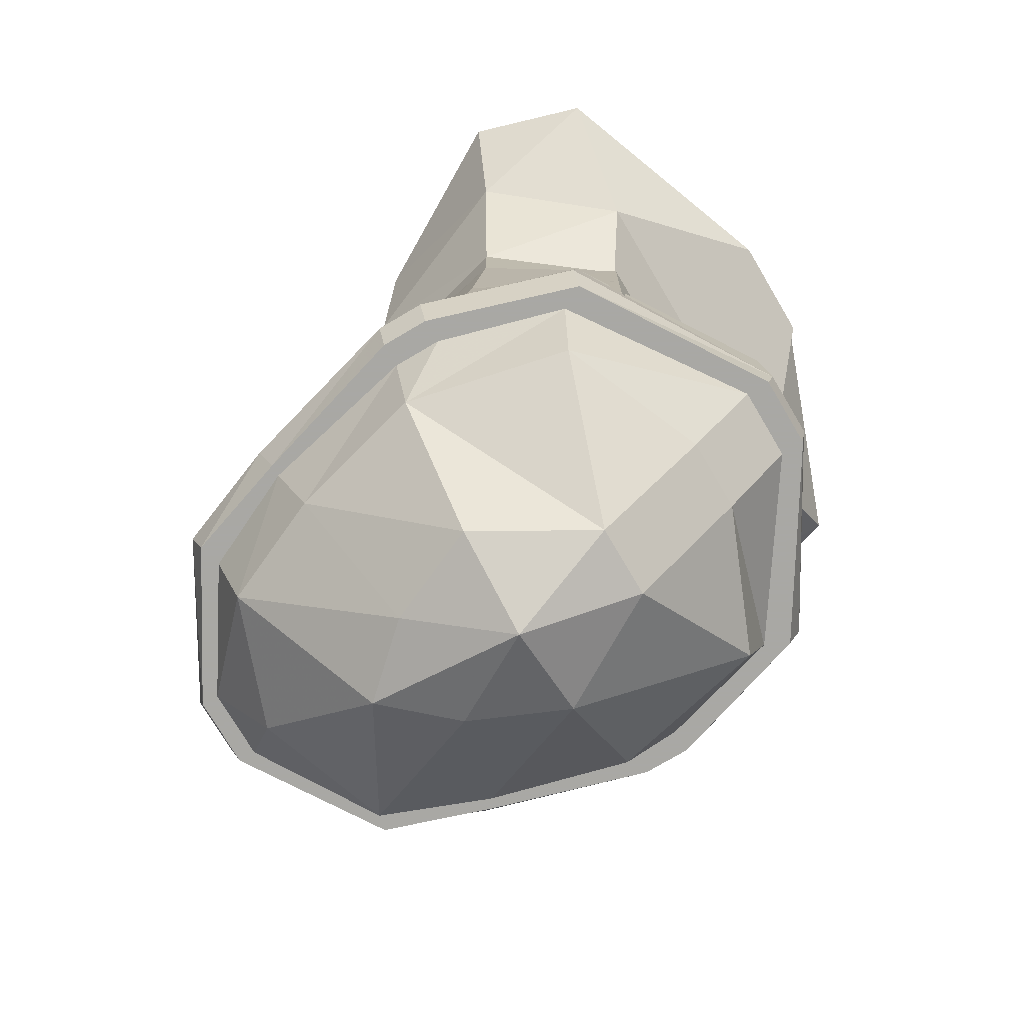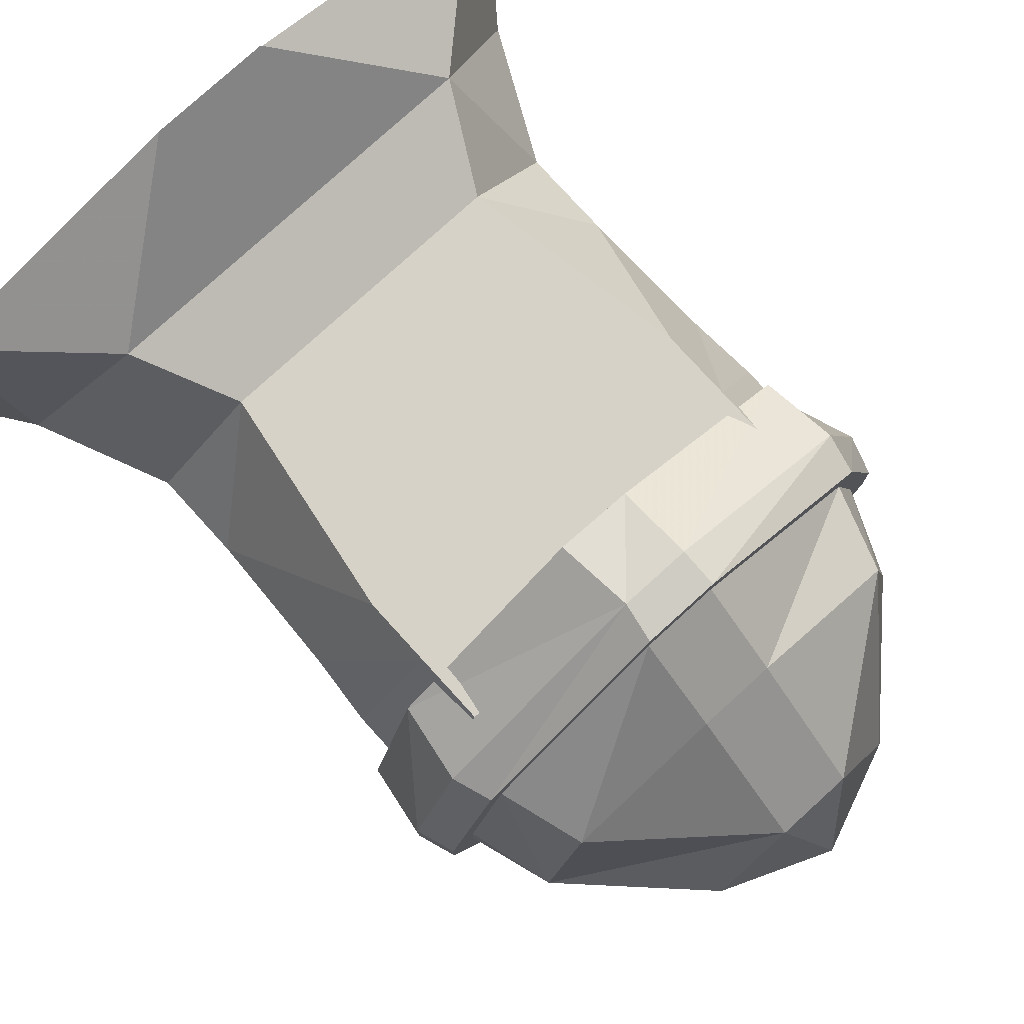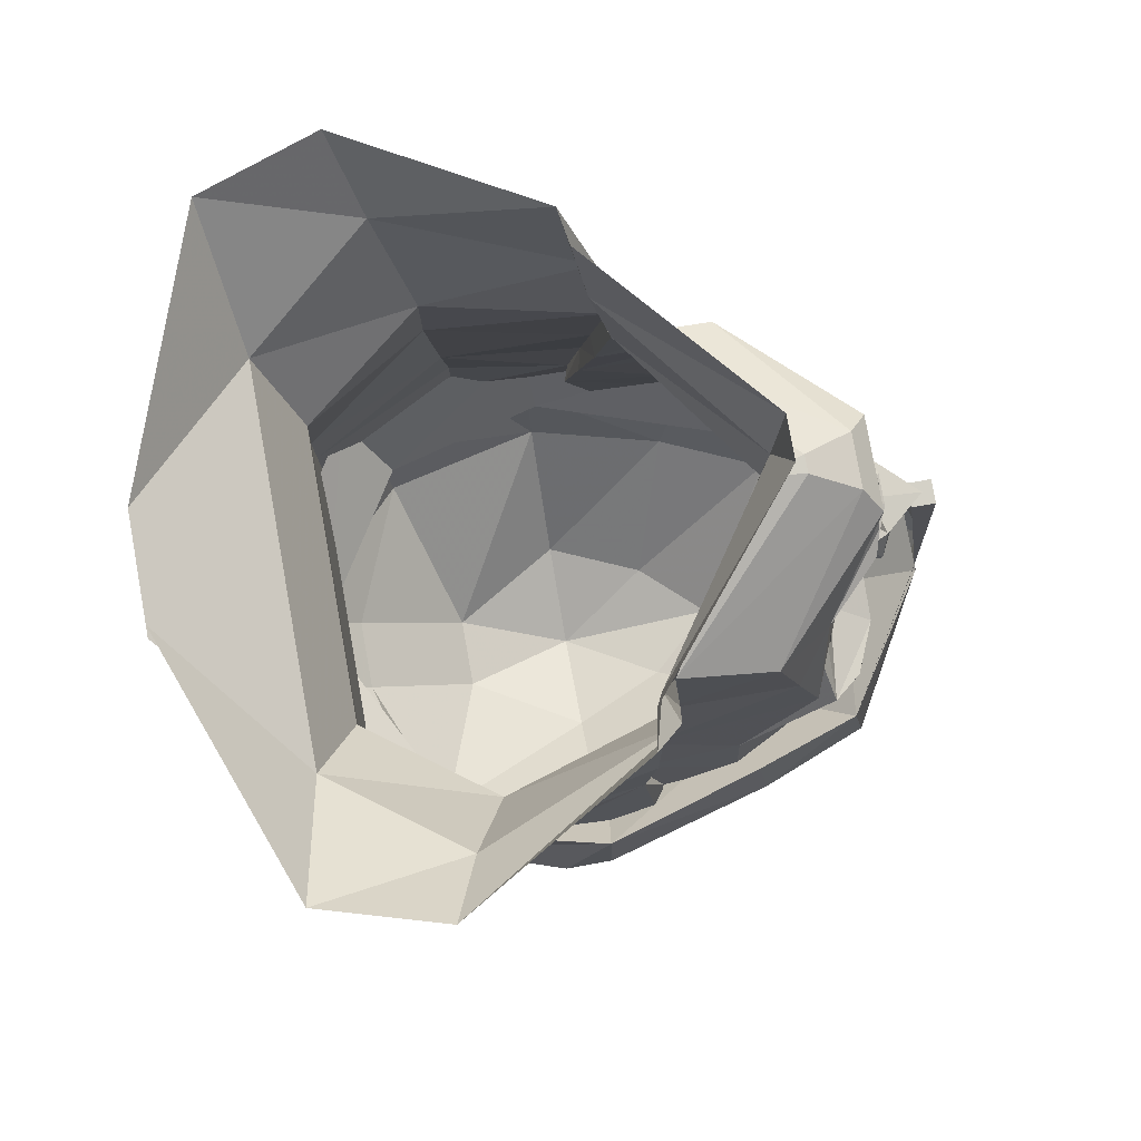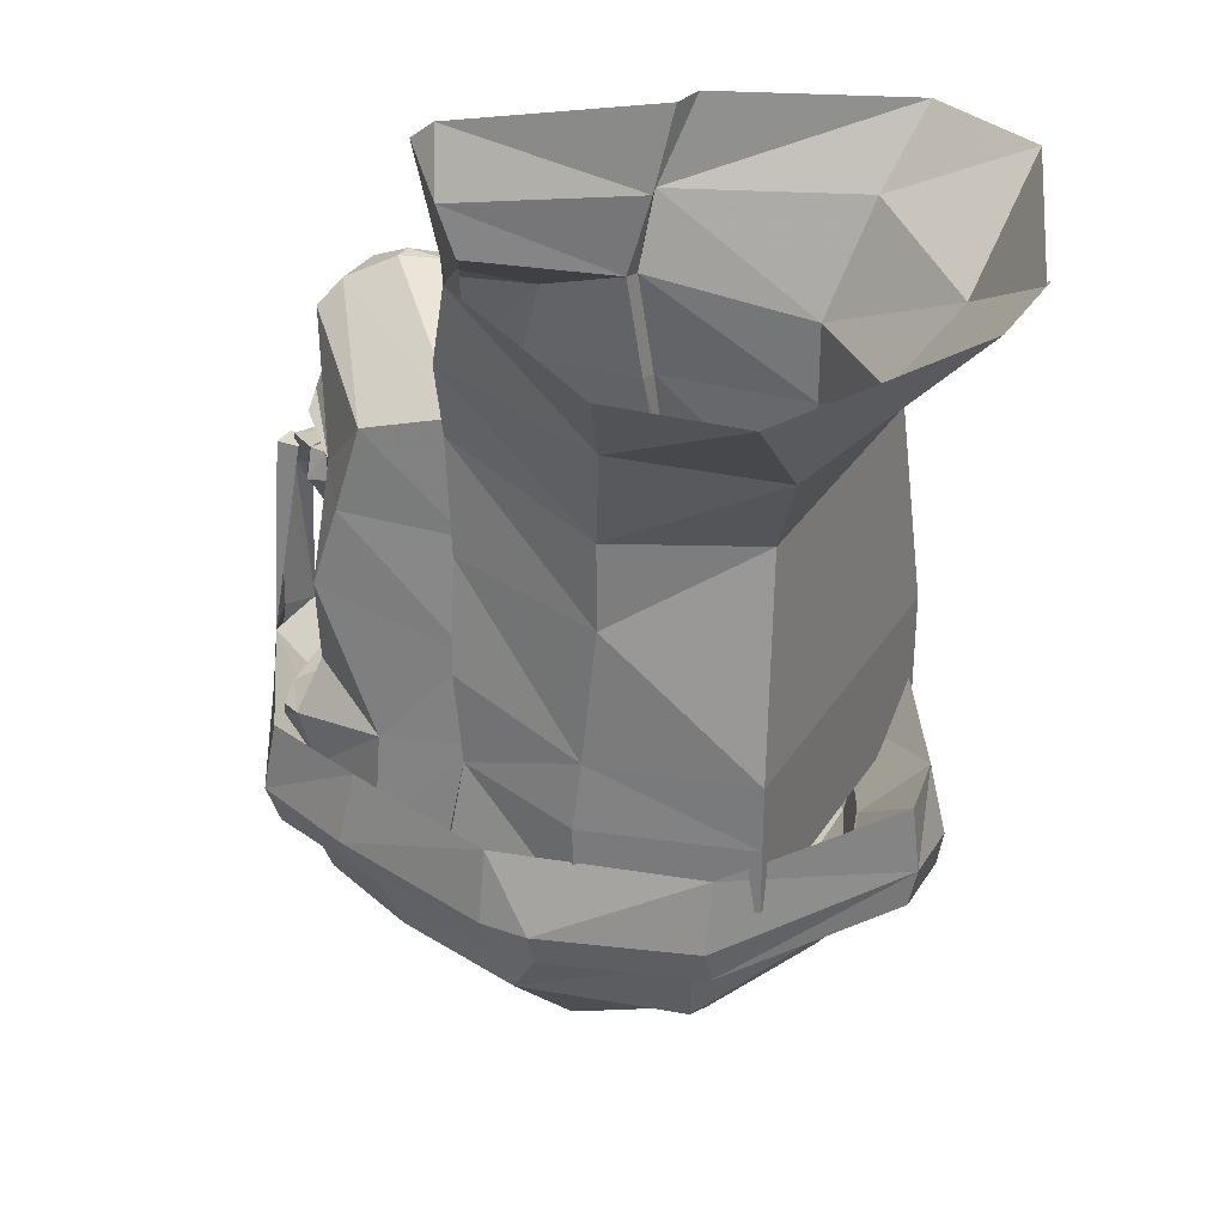
<metadata>
{"format":"obj","ext":"obj","renderer":"f3d","projection":"perspective","resolution":1024,"background":"white","views":[{"elev":-75.0,"azim":-59.4,"up":"+Y"},{"elev":78.4,"azim":-42.3,"up":"+Z"},{"elev":79.8,"azim":79.8,"up":"+Y"},{"elev":31.4,"azim":-63.2,"up":"+Y"}]}
</metadata>
<code>
v -0.3438 -0.25 0
v -0.2812 -0.25 0.2578
v -0.2266 -0.3438 0.2031
v -0.2812 -0.3438 -0.007812
v -0.2812 -0.25 -0.2109
v -0.2969 -0.3438 -0.2266
v -0.3594 -0.3438 0
v -0.3594 -0.3438 0.0625
v -0.2969 -0.3438 0.2578
v -0.03906 -0.3438 0.4141
v -0.04688 -0.25 0.4062
v -0.03125 -0.3438 0.3281
v 0.04688 -0.25 0.3906
v 0.03906 -0.3438 0.3047
v -0.04688 -0.25 -0.4688
v -0.2344 -0.25 -0.3516
v -0.1875 -0.3438 -0.2891
v -0.03125 -0.3438 -0.3828
v 0.05469 -0.25 -0.4688
v 0.03906 -0.3438 -0.3828
v 0.2344 -0.25 -0.3516
v 0.1953 -0.3438 -0.2891
v 0.2812 -0.25 -0.2109
v 0.2969 -0.3438 -0.2266
v 0.2422 -0.3438 -0.3672
v 0.04688 -0.25 -0.4688
v 0.03906 -0.3438 -0.4844
v 0.01562 -0.3203 -0.4766
v 0 -0.2891 -0.4922
v 0 -0.2422 -0.4844
v -0.01562 0.007812 -0.4688
v 0.01562 0.007812 -0.4688
v 0.01562 0.007812 -0.4375
v -0.01562 0.007812 -0.4375
v -0.01562 -0.3203 -0.4766
v -0.03906 -0.3438 -0.4844
v -0.2422 -0.3438 -0.3672
v -0.2266 -0.3438 -0.1719
v 0.2812 -0.25 0.2578
v 0.3438 -0.25 0
v 0.2891 -0.3438 -0.007812
v 0.2344 -0.3438 0.2031
v 0.04688 -0.3438 0.4141
v 0.2891 -0.3438 0.2734
v 0.3594 -0.3438 0.0625
v 0.3594 -0.3438 0
v 0.2344 -0.3438 -0.1719
v -0.2344 -0.3906 -0.3516
v -0.2812 -0.3906 -0.2109
v -0.3438 -0.3906 0
v -0.3438 -0.3906 0.0625
v -0.2812 -0.3906 0.2578
v -0.04688 -0.3906 0.4062
v 0.04688 -0.3906 0.4062
v 0.2812 -0.3906 0.2578
v 0.3438 -0.3906 0.0625
v 0.3438 -0.3906 0
v 0.2812 -0.3906 -0.2109
v 0.2344 -0.3906 -0.3516
v 0.04688 -0.3906 -0.4688
v -0.2656 -0.3906 0.2266
v -0.3125 -0.3906 0.0625
v -0.2812 -0.4922 0
v -0.2344 -0.4922 0.2109
v -0.04688 -0.3906 0.375
v -0.3125 -0.3906 0
v -0.2344 -0.4922 -0.1797
v -0.1328 -0.6406 0
v -0.04688 -0.6406 0.1484
v -0.04688 -0.4922 0.2891
v 0.04688 -0.3906 0.375
v 0.04688 -0.4922 0.2891
v 0.2656 -0.3906 0.2266
v -0.2656 -0.3906 -0.2109
v -0.1719 -0.4922 -0.3203
v -0.07812 -0.6406 -0.125
v 0 -0.6953 0
v 0.04688 -0.6406 0.1484
v -0.2031 -0.3906 -0.3438
v -0.04688 -0.3906 -0.4453
v 0 -0.4922 -0.3828
v 0 -0.6406 -0.2109
v 0.07812 -0.6406 -0.125
v 0.1328 -0.6406 0
v 0.2344 -0.4922 0.2109
v 0.3125 -0.3906 0.0625
v 0.04688 -0.3906 -0.4453
v 0.1797 -0.4922 -0.3203
v 0.2344 -0.4922 -0.1797
v 0.2812 -0.4922 0
v 0.3125 -0.3906 0
v 0.2656 -0.3906 -0.2109
v 0.2109 -0.3906 -0.3359
v -0.04688 -0.3906 -0.4688
v -0.1172 -0.1875 -0.3281
v -0.1328 -0.1875 -0.3281
v -0.1406 -0.1797 -0.3281
v -0.1406 -0.1641 -0.3281
v -0.1328 -0.1562 -0.3281
v -0.1172 -0.1562 -0.3281
v -0.1094 -0.1641 -0.3281
v -0.1094 -0.1797 -0.3281
v 0.1016 -0.1797 -0.3281
v 0.1016 -0.1641 -0.3281
v 0.1094 -0.1562 -0.3281
v 0.125 -0.1562 -0.3281
v 0.1328 -0.1641 -0.3281
v 0.1328 -0.1797 -0.3281
v 0.125 -0.1875 -0.3281
v 0.1094 -0.1875 -0.3281
v -0.2344 -0.1406 0.2969
v 0.2266 -0.1406 0.2969
v -0.2109 0 0.2891
v -0.3047 0.05469 0.125
v -0.3125 -0.1172 0.1094
v -0.2344 -0.2266 0.2969
v 0.2266 -0.2266 0.2969
v 0.3047 -0.1172 0.1094
v 0.2969 0.05469 0.125
v 0.2031 0 0.2891
v -0.1875 0.1406 0.2812
v -0.3047 0.1641 0.125
v -0.2422 0.2109 -0.09375
v -0.2578 0.07031 -0.07812
v -0.2812 -0.07031 -0.07031
v -0.2891 -0.1797 -0.05469
v -0.3203 -0.2031 0.1016
v -0.3203 -0.3125 0.1016
v -0.2344 -0.3125 0.2969
v 0.2266 -0.3125 0.2969
v 0.3125 -0.3125 0.1016
v 0.3125 -0.2031 0.1016
v 0.2812 -0.1797 -0.05469
v 0.2734 -0.07031 -0.07031
v 0.25 0.07031 -0.07812
v 0.2344 0.2109 -0.09375
v 0.2969 0.1641 0.125
v 0.1797 0.1406 0.2812
v 0.2422 0.2578 0.3281
v -0.25 0.2578 0.3281
v -0.375 0.3125 0.1641
v -0.2734 0.3125 -0.08594
v -0.2344 0.3203 -0.07031
v -0.2109 0.2188 -0.09375
v -0.2266 0.07812 -0.07812
v -0.25 -0.0625 -0.0625
v -0.2656 -0.1719 -0.04688
v -0.2812 -0.3125 -0.08594
v -0.3125 -0.3125 -0.07031
v -0.07031 0.3828 0.4766
v -0.4062 0.3984 0.3516
v -0.4531 0.4141 0.1953
v -0.3125 0.4297 -0.04688
v -0.2656 0.4297 -0.05469
v -0.03125 0.4531 -0.25
v -0.007812 0.3672 -0.2344
v 0 0.2969 -0.2266
v -0.01562 0.2969 -0.2812
v -0.03906 0.2656 -0.3438
v -0.2188 0.1797 -0.2188
v -0.2266 0.07031 -0.25
v -0.2344 -0.03125 -0.2812
v -0.2578 -0.2031 -0.1875
v -0.2734 -0.3125 -0.1875
v 0.07812 0.3828 0.4766
v 0.2578 -0.1719 -0.04688
v 0.2734 -0.3125 -0.08594
v 0.2656 -0.3125 -0.1875
v 0.25 -0.2031 -0.1875
v 0.2422 -0.0625 -0.0625
v 0.0625 0.1016 -0.375
v 0 0.125 -0.3672
v 0.05469 0.1172 -0.3672
v 0.08594 0.1094 -0.3672
v 0.1562 0.09375 -0.2969
v 0.0625 0.03906 -0.3672
v 0.02344 0.08594 -0.3906
v 0.02344 0.1016 -0.3906
v -0.01562 0.1016 -0.3906
v -0.07031 0.1016 -0.375
v -0.0625 0.1172 -0.3672
v -0.0625 0.125 -0.375
v 0 0.1406 -0.3828
v 0.05469 0.125 -0.375
v 0.03125 0.1719 -0.3672
v 0.05469 0.2344 -0.3672
v 0.2109 0.1797 -0.2188
v 0.2188 0.07031 -0.25
v 0.2266 -0.03125 -0.2812
v 0.1406 0.007812 -0.3047
v 0.05469 -0.01562 -0.3438
v 0.07031 0.007812 -0.3438
v 0.07031 0 -0.3906
v 0.04688 0.03125 -0.3984
v 0.03125 0.03906 -0.375
v -0.01562 0.08594 -0.3906
v 0.2109 -0.2344 -0.3281
v 0.1719 -0.1719 -0.3125
v 0.2188 0.07812 -0.07812
v 0.2031 0.2188 -0.09375
v 0.2266 0.3203 -0.07031
v 0.2656 0.3125 -0.08594
v 0.3672 0.3125 0.1641
v 0.1094 -0.2891 -0.3984
v 0.03906 -0.25 -0.3984
v 0.1094 -0.2656 -0.3984
v 0.1797 -0.2656 -0.3672
v 0.1953 -0.3125 -0.3125
v 0.09375 -0.3125 -0.3281
v 0 -0.3125 -0.3672
v 0.04688 -0.2734 -0.3984
v 0 -0.2422 -0.3906
v 0.03125 -0.1719 -0.3438
v 0.08594 -0.2344 -0.3438
v 0.1797 -0.25 -0.3672
v -0.05469 -0.2734 -0.3984
v -0.04688 -0.25 -0.3984
v -0.03125 -0.1719 -0.3438
v 0 -0.1562 -0.3828
v 0 -0.07031 -0.4141
v 0.02344 -0.04688 -0.3906
v 0.05469 -0.1719 -0.3125
v 0.0625 -0.1875 -0.3125
v 0.1172 -0.2031 -0.3281
v 0.1641 -0.1875 -0.3125
v 0.125 -0.1484 -0.3281
v 0.125 -0.1172 -0.3281
v 0.02344 0.4531 -0.25
v 0.007812 0.2969 -0.2812
v 0.03125 0.2656 -0.3438
v -0.0625 0.2344 -0.3672
v -0.1641 0.09375 -0.2969
v -0.1484 0.007812 -0.3047
v -0.1328 -0.1172 -0.3281
v -0.1797 -0.1719 -0.3125
v -0.2188 -0.2344 -0.3281
v -0.2031 -0.3125 -0.3125
v 0.1016 -0.1719 -0.3438
v 0 0.01562 -0.4531
v 0 0.03906 -0.3828
v -0.04688 0.03125 -0.3984
v -0.03125 0 -0.4141
v -0.07031 0 -0.3906
v -0.0625 0.03906 -0.3672
v -0.02344 0.03906 -0.375
v 0.02344 0 -0.4141
v 0 -0.02344 -0.4531
v -0.03125 -0.04688 -0.3906
v -0.07031 0.007812 -0.3438
v -0.05469 -0.01562 -0.3438
v 0 0.1719 -0.3672
v 0.1094 -0.1953 -0.3281
v 0.1406 -0.1797 -0.3281
v 0.125 -0.1953 -0.3281
v 0.1406 -0.1641 -0.3281
v 0.1094 -0.1484 -0.3281
v 0.09375 -0.1641 -0.3281
v 0.09375 -0.1797 -0.3281
v -0.03906 0.1719 -0.3672
v -0.09375 0.1094 -0.3672
v 0.4453 0.4141 0.1953
v 0.3984 0.3984 0.3516
v 0.0625 0.3828 0.4766
v 0.2578 0.4297 -0.05469
v 0.3047 0.4297 -0.04688
v 0.3047 -0.3125 -0.07031
v -0.1172 -0.2891 -0.3984
v -0.1172 -0.2656 -0.3984
v -0.1016 -0.3125 -0.3281
v -0.1875 -0.2656 -0.3672
v -0.1875 -0.25 -0.3672
v -0.09375 -0.2344 -0.3438
v -0.07031 -0.1875 -0.3125
v -0.0625 -0.1719 -0.3125
v -0.1719 -0.1875 -0.3125
v -0.1328 -0.1484 -0.3281
v -0.125 -0.2031 -0.3281
v -0.1094 -0.1719 -0.3438
v -0.1172 -0.1953 -0.3281
v -0.1328 -0.1953 -0.3281
v -0.1484 -0.1797 -0.3281
v -0.1484 -0.1641 -0.3281
v -0.1172 -0.1484 -0.3281
v -0.1016 -0.1641 -0.3281
v -0.1016 -0.1797 -0.3281
f 1 2 3
f 1 3 4
f 1 4 5
f 1 5 6
f 1 6 7
f 1 7 8
f 1 8 2
f 2 8 9
f 2 9 10
f 2 10 11
f 2 11 12
f 2 12 3
f 11 13 14
f 11 14 12
f 15 16 17
f 15 17 18
f 15 18 19
f 19 18 20
f 19 20 21
f 21 20 22
f 21 22 23
f 21 23 24
f 21 24 25
f 21 25 26
f 26 25 27
f 26 27 28
f 26 32 33
f 33 32 34
f 34 32 31
f 34 31 15
f 15 35 36
f 15 36 16
f 16 36 37
f 16 37 5
f 16 5 38
f 16 38 17
f 39 40 41
f 39 41 42
f 39 42 13
f 39 13 43
f 39 43 44
f 39 44 40
f 40 44 45
f 40 45 46
f 40 46 24
f 40 24 23
f 40 23 47
f 40 47 41
f 13 42 14
f 23 22 47
f 5 4 38
f 10 43 13
f 10 13 11
f 5 37 6
f 27 36 35
f 27 35 28
f 61 62 63
f 61 63 64
f 61 64 65
f 62 66 63
f 63 66 67
f 64 70 65
f 65 70 71
f 70 72 71
f 71 72 73
f 66 74 67
f 67 74 75
f 74 79 75
f 75 79 80
f 75 80 81
f 72 85 73
f 73 85 86
f 80 87 81
f 81 87 88
f 85 90 86
f 86 90 91
f 92 91 90
f 92 90 89
f 92 89 93
f 93 89 88
f 93 88 87
f 26 28 29
f 15 29 35
f 28 35 29
f 61 65 52
f 61 52 62
f 62 52 51
f 62 51 66
f 65 71 54
f 65 54 53
f 65 53 52
f 71 73 55
f 71 55 54
f 68 76 77
f 68 77 69
f 69 77 78
f 76 82 77
f 77 82 83
f 77 83 84
f 77 84 78
f 73 86 56
f 73 56 55
f 86 91 57
f 86 57 56
f 92 93 59
f 92 59 58
f 92 58 91
f 91 58 57
f 93 87 60
f 93 60 59
f 66 51 50
f 66 50 74
f 74 50 49
f 74 49 79
f 79 49 48
f 79 48 80
f 80 48 94
f 80 94 87
f 87 94 60
f 26 29 30
f 26 30 31
f 26 31 32
f 15 31 30
f 15 30 29
f 6 37 48
f 6 48 49
f 6 49 7
f 7 49 50
f 7 50 8
f 8 50 51
f 8 51 9
f 9 51 52
f 9 52 10
f 10 52 53
f 10 53 43
f 43 53 54
f 43 54 44
f 44 54 55
f 44 55 45
f 45 55 56
f 45 56 46
f 46 56 57
f 46 57 24
f 24 57 58
f 24 58 25
f 25 58 59
f 25 59 27
f 27 59 60
f 27 60 36
f 63 67 68
f 63 68 69
f 63 69 64
f 64 69 70
f 67 75 76
f 67 76 68
f 69 78 72
f 69 72 70
f 75 81 82
f 75 82 76
f 78 84 85
f 78 85 72
f 81 88 82
f 82 88 83
f 83 88 89
f 83 89 84
f 84 89 90
f 84 90 85
f 60 94 36
f 36 94 37
f 37 94 48
f 95 96 97
f 95 97 98
f 95 98 99
f 95 99 100
f 95 100 101
f 95 101 102
f 103 104 105
f 103 105 106
f 103 106 107
f 103 107 108
f 103 108 109
f 103 109 110
f 111 112 113
f 111 113 114
f 111 114 115
f 112 118 119
f 112 119 120
f 112 120 113
f 113 120 121
f 113 121 114
f 114 121 122
f 114 122 123
f 114 123 124
f 114 124 115
f 118 135 119
f 119 135 136
f 119 136 137
f 119 137 138
f 119 138 120
f 120 138 121
f 122 142 123
f 123 142 143
f 142 153 143
f 143 153 154
f 136 201 202
f 136 202 137
f 201 264 265
f 201 265 202
f 111 115 116
f 111 116 112
f 112 116 117
f 112 117 118
f 115 124 125
f 115 125 126
f 115 126 127
f 115 127 116
f 116 127 128
f 116 128 129
f 116 129 117
f 117 129 130
f 117 130 131
f 117 131 132
f 117 132 118
f 118 132 133
f 118 133 134
f 118 134 135
f 123 143 144
f 123 144 124
f 124 144 145
f 124 145 125
f 125 145 146
f 125 146 147
f 125 147 126
f 126 147 148
f 126 148 149
f 126 149 128
f 126 128 127
f 166 133 167
f 166 170 134
f 166 134 133
f 170 199 134
f 134 199 135
f 135 199 200
f 135 200 136
f 136 200 201
f 167 133 266
f 266 133 131
f 131 133 132
f 121 138 139
f 121 139 140
f 121 140 122
f 122 140 141
f 122 141 142
f 139 150 140
f 140 150 151
f 140 151 141
f 141 151 152
f 141 152 153
f 141 153 142
f 139 165 150
f 137 202 203
f 137 203 139
f 137 139 138
f 203 261 262
f 203 262 139
f 139 262 263
f 202 265 261
f 202 261 203
f 143 154 155
f 143 155 156
f 143 156 144
f 144 156 157
f 144 157 158
f 146 162 163
f 171 177 178
f 176 190 191
f 176 191 192
f 176 192 193
f 176 193 194
f 176 194 195
f 177 196 179
f 177 179 178
f 169 197 198
f 169 198 189
f 169 189 170
f 204 207 208
f 204 208 209
f 204 209 210
f 204 210 211
f 205 211 212
f 205 212 213
f 205 213 214
f 205 214 206
f 206 214 197
f 206 197 215
f 207 197 208
f 208 197 169
f 210 212 211
f 212 210 216
f 212 216 217
f 212 217 218
f 212 218 219
f 212 219 213
f 213 219 220
f 213 220 221
f 213 221 191
f 213 191 222
f 213 222 223
f 213 223 214
f 214 223 224
f 214 224 197
f 197 224 225
f 197 225 198
f 198 226 227
f 198 227 189
f 189 227 190
f 190 227 191
f 191 227 222
f 222 227 226
f 156 155 228
f 156 228 201
f 156 201 200
f 156 200 157
f 157 200 229
f 157 229 158
f 162 233 234
f 162 234 235
f 162 235 163
f 163 235 236
f 163 236 237
f 224 238 225
f 225 238 198
f 223 238 224
f 238 223 222
f 194 239 240
f 240 239 241
f 241 239 242
f 241 242 243
f 241 243 244
f 241 244 245
f 245 195 240
f 192 221 193
f 193 221 246
f 193 246 194
f 194 246 239
f 239 246 247
f 239 247 242
f 242 247 248
f 242 248 243
f 243 248 249
f 243 249 244
f 244 249 250
f 244 250 233
f 196 180 179
f 192 191 221
f 221 247 246
f 247 221 220
f 247 220 248
f 248 220 218
f 248 218 250
f 248 250 249
f 201 228 264
f 267 216 210
f 267 210 269
f 267 269 237
f 267 237 270
f 268 271 236
f 268 236 272
f 268 272 217
f 217 272 218
f 218 272 273
f 218 273 274
f 218 274 250
f 250 274 234
f 250 234 233
f 237 236 270
f 275 277 236
f 275 236 235
f 275 235 278
f 275 278 277
f 277 278 273
f 277 273 272
f 277 272 236
f 156 155 228
f 274 273 278
f 235 234 276
f 276 234 274
f 220 219 218
f 144 158 159
f 144 159 160
f 144 160 145
f 145 160 161
f 145 161 146
f 146 161 162
f 171 174 175
f 171 175 176
f 171 176 177
f 174 184 175
f 175 184 185
f 175 185 186
f 175 186 187
f 175 187 188
f 175 188 189
f 175 189 190
f 175 190 176
f 176 195 177
f 177 195 196
f 170 189 188
f 170 188 199
f 158 229 230
f 158 230 159
f 159 230 231
f 159 231 160
f 160 231 232
f 160 232 161
f 161 232 162
f 162 232 233
f 245 244 196
f 245 196 195
f 244 233 232
f 244 232 180
f 244 180 196
f 186 185 251
f 186 251 231
f 186 231 230
f 186 230 187
f 187 230 200
f 187 200 199
f 187 199 188
f 185 184 183
f 185 183 251
f 251 183 259
f 251 259 231
f 231 259 232
f 232 259 182
f 232 182 260
f 232 260 180
f 200 230 229
f 259 183 182
f 146 163 147
f 147 163 164
f 147 164 148
f 166 167 168
f 166 168 169
f 166 169 170
f 204 205 206
f 204 206 207
f 204 211 205
f 206 215 207
f 207 215 197
f 208 169 168
f 163 237 164
f 267 268 217
f 267 217 216
f 267 270 268
f 268 270 271
f 270 236 271
f 171 172 173
f 171 173 174
f 171 178 172
f 172 178 179
f 172 179 180
f 172 180 181
f 180 260 181
f 172 181 182
f 172 182 183
f 172 183 184
f 172 184 173
f 173 184 174
f 181 260 182
f 198 225 226
f 222 226 224
f 222 224 223
f 225 224 226
f 275 235 276
f 275 276 277
f 277 276 274
f 277 274 273
f 252 253 254
f 253 252 255
f 255 252 226
f 226 252 256
f 256 252 257
f 257 252 258
f 279 280 281
f 279 281 282
f 279 282 276
f 279 276 283
f 279 283 284
f 279 284 285

</code>
